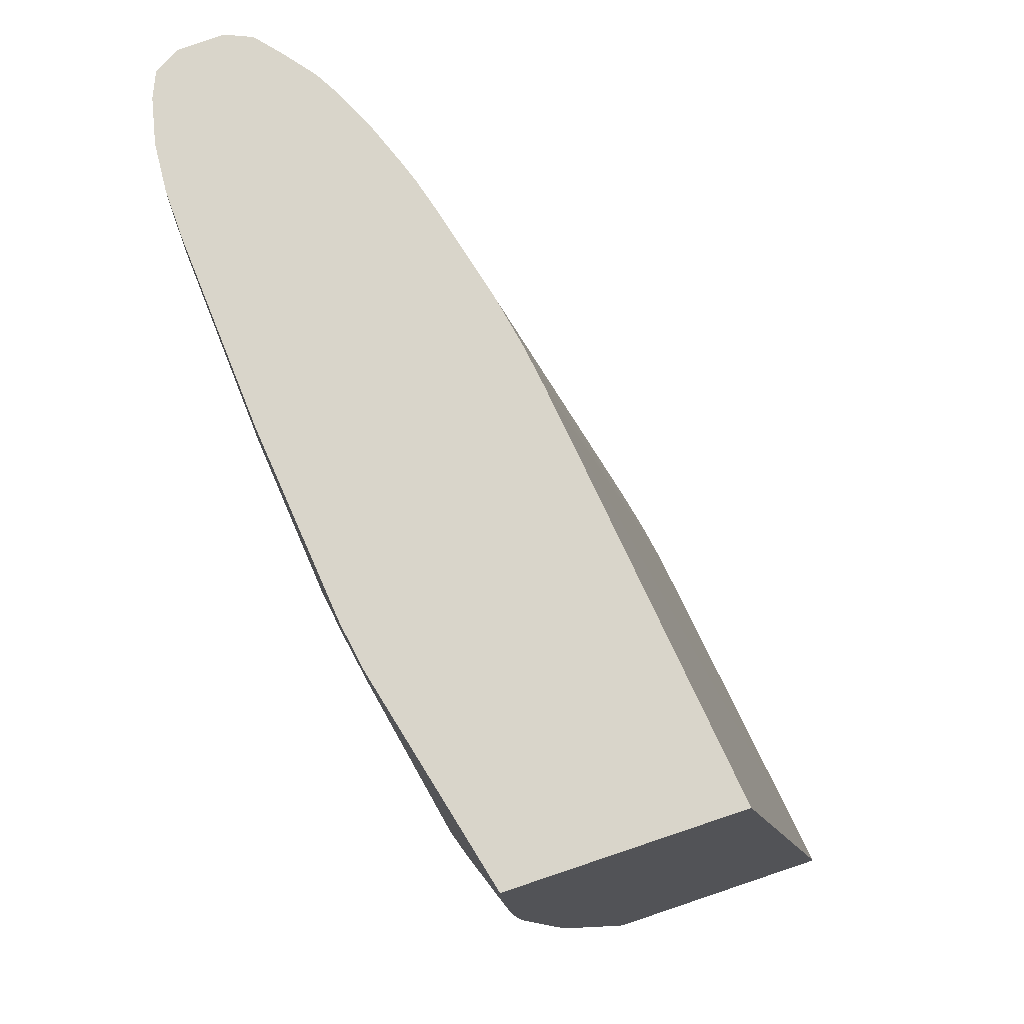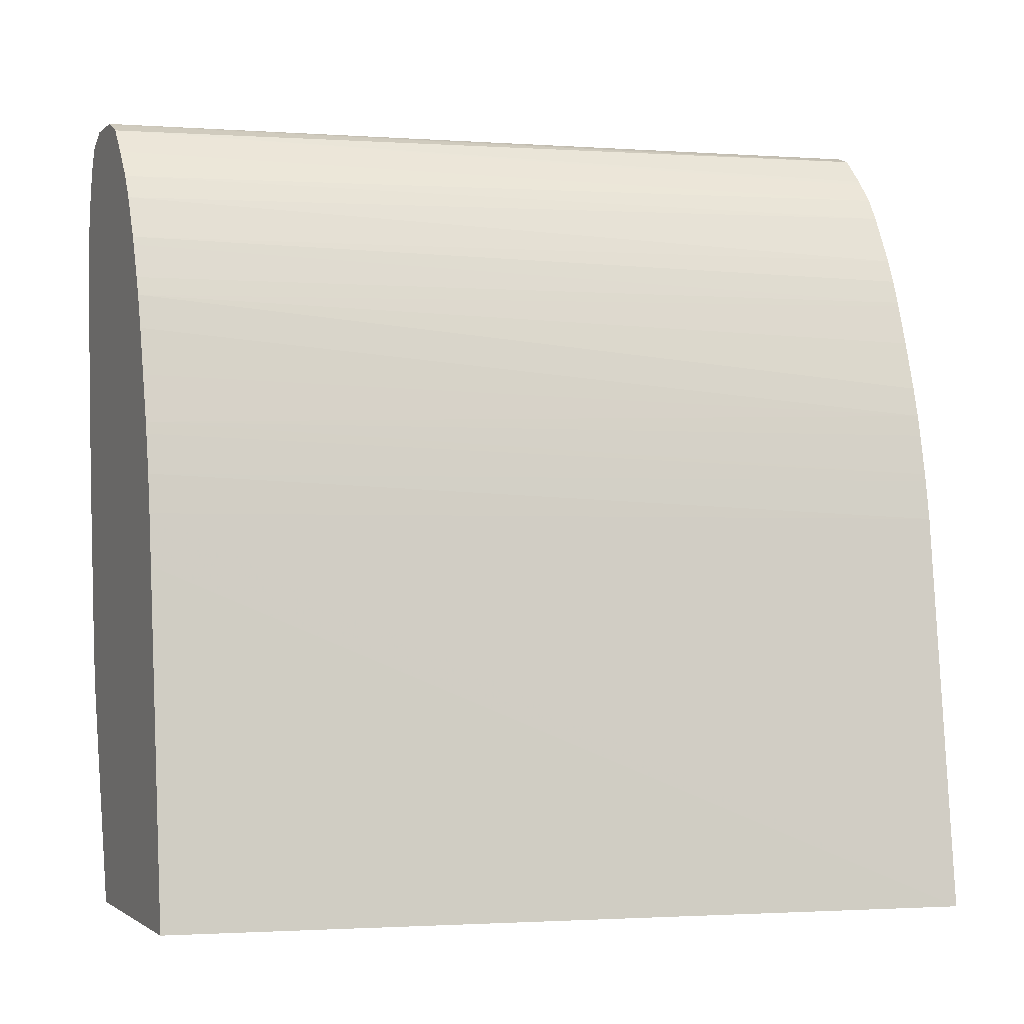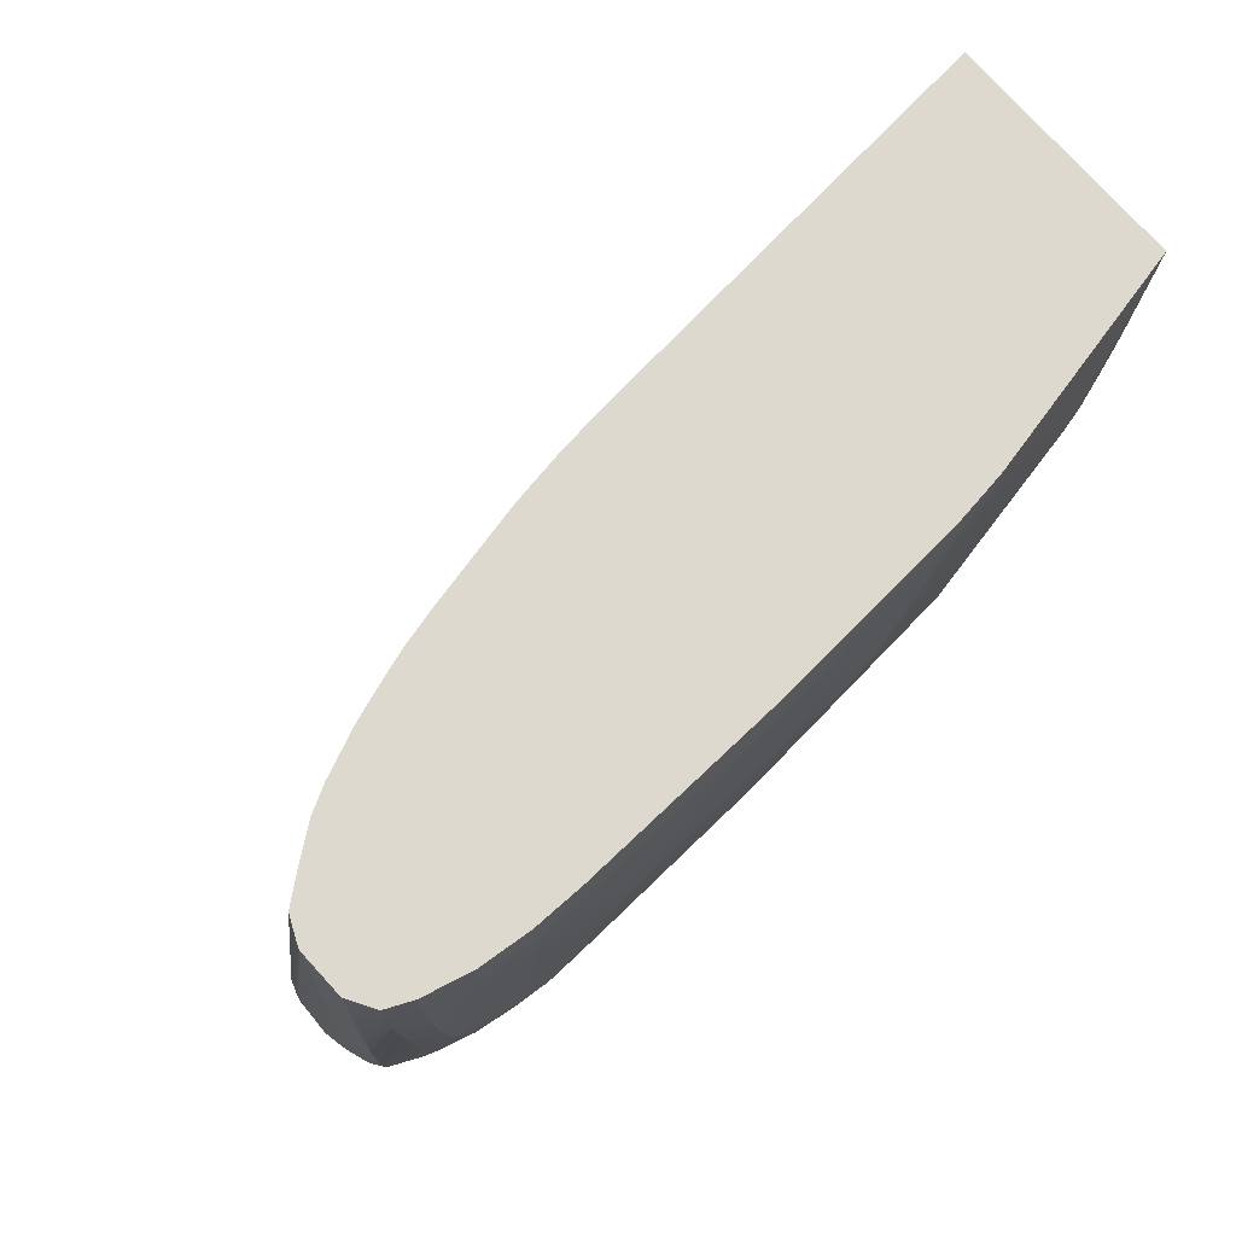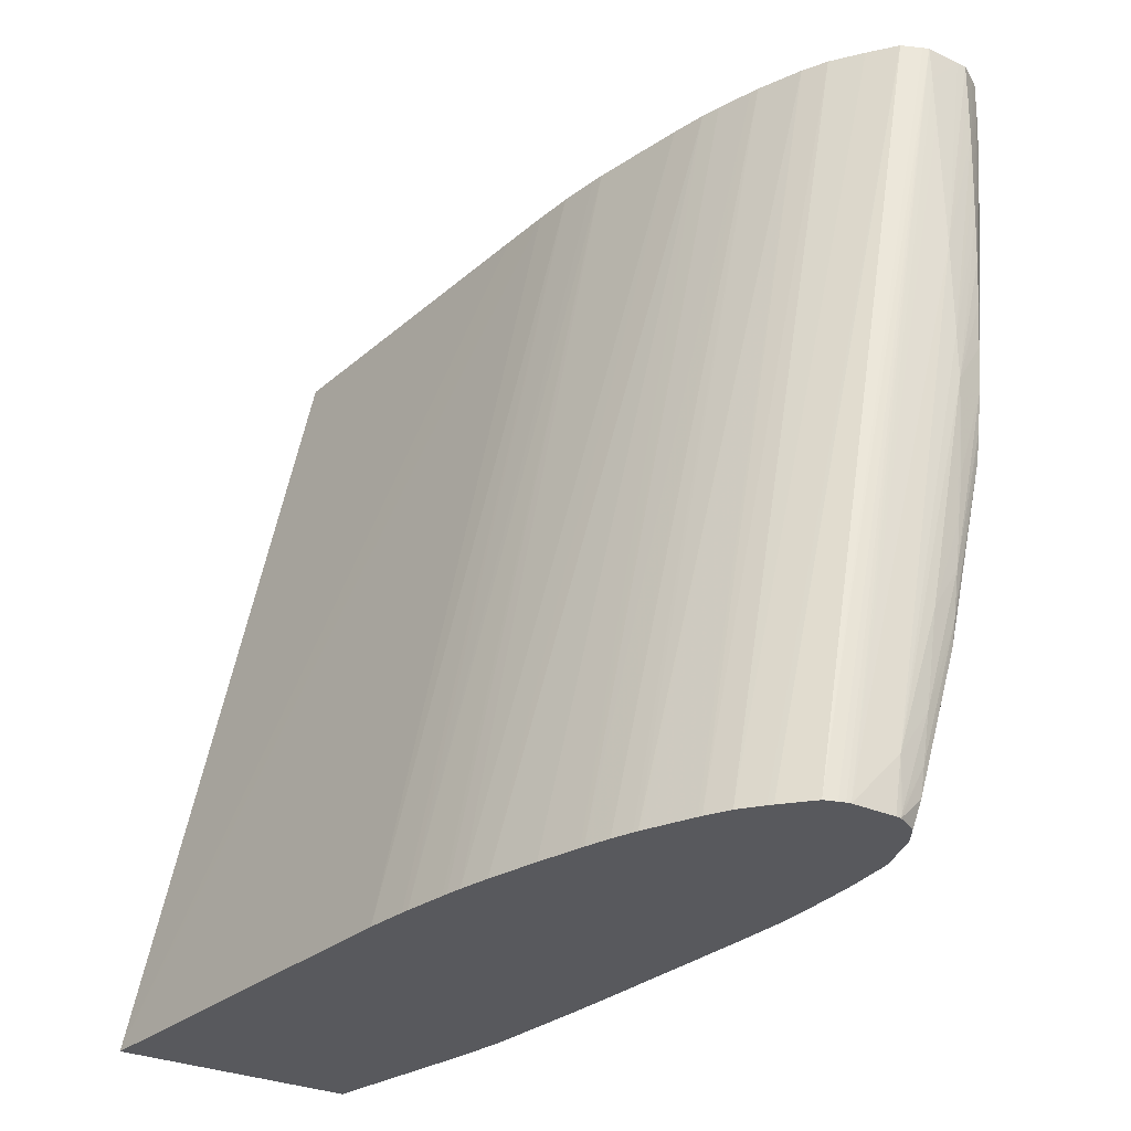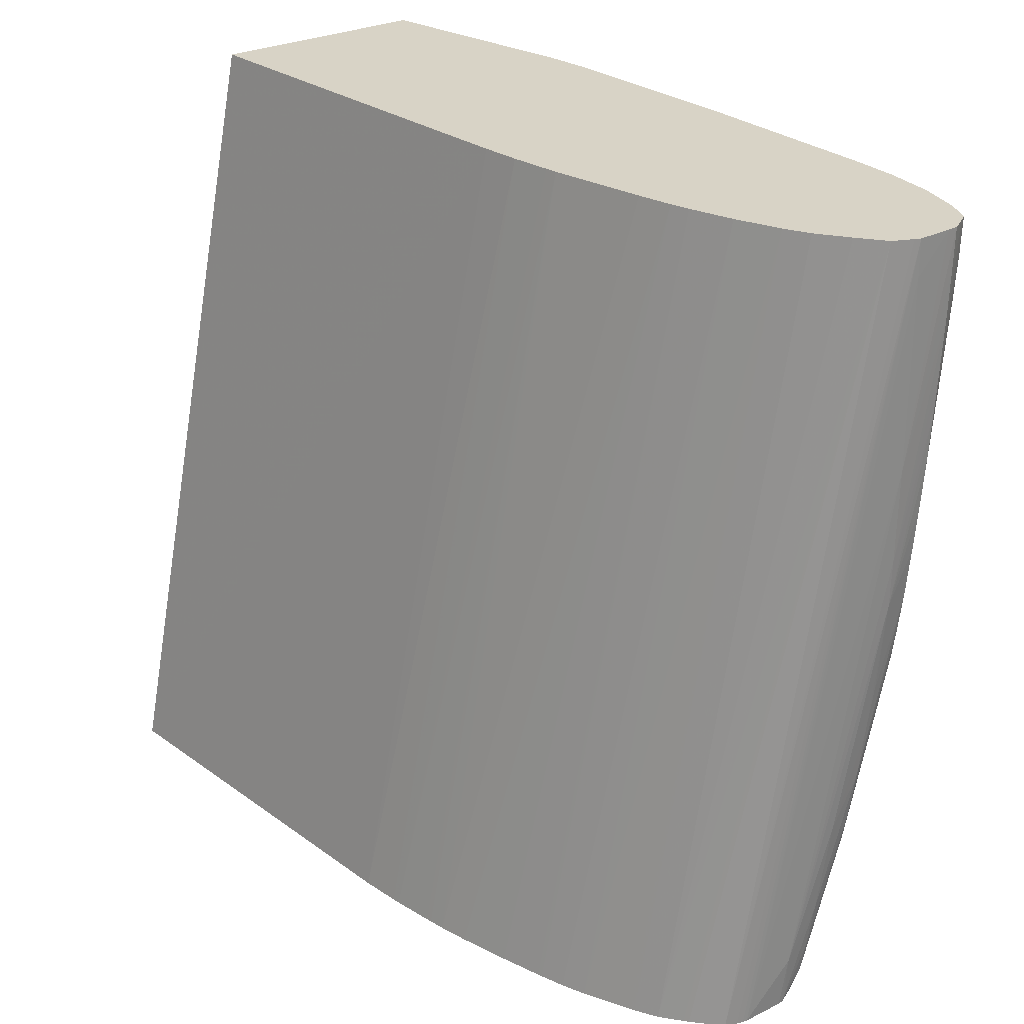
<metadata>
{"format":"obj","ext":"obj","renderer":"f3d","projection":"perspective","resolution":1024,"background":"white","views":[{"elev":74.6,"azim":161.4,"up":"+Y"},{"elev":-0.7,"azim":-113.7,"up":"+Z"},{"elev":71.6,"azim":49.4,"up":"+Y"},{"elev":-29.8,"azim":-32.6,"up":"+Y"},{"elev":28.2,"azim":-36.1,"up":"+Y"}]}
</metadata>
<code>
v 0.06887 -0.02821 0.03875
v 0.07607 0.0004798 0.05146
v 0.07469 0.0004798 0.03875
v 0.07734 -0.02821 0.03875
v 0.07056 -0.02821 0.05316
v 0.07627 0.0004798 0.0533
v 0.08258 0.0004798 0.03875
v 0.07744 -0.02794 0.03875
v 0.07877 -0.0263 0.04127
v 0.07881 -0.02821 0.04467
v 0.0708 -0.02821 0.0546
v 0.07646 0.0004798 0.0547
v 0.08332 -0.004233 0.04156
v 0.08307 -0.004233 0.04071
v 0.08233 -0.005112 0.03875
v 0.08435 0.0004798 0.04636
v 0.07984 -0.0206 0.03875
v 0.07943 -0.02449 0.0414
v 0.07966 -0.02501 0.04297
v 0.07918 -0.0263 0.04297
v 0.07886 -0.02821 0.04488
v 0.07085 -0.02821 0.05487
v 0.07672 0.0004798 0.05612
v 0.08359 -0.004233 0.04297
v 0.08326 -0.005932 0.04176
v 0.08303 -0.005932 0.04091
v 0.08437 -0.0008374 0.04636
v 0.08258 -0.005932 0.03957
v 0.08229 -0.005932 0.03875
v 0.08442 0.0004798 0.04674
v 0.08013 -0.01951 0.03875
v 0.08151 -0.0205 0.04538
v 0.07978 -0.02385 0.04205
v 0.08163 -0.0208 0.04636
v 0.08039 -0.0263 0.04976
v 0.07916 -0.02821 0.04636
v 0.07115 -0.02821 0.05635
v 0.0768 0.0004798 0.05655
v 0.08486 -0.005255 0.05059
v 0.08175 -0.01102 0.03875
v 0.08198 -0.009389 0.03875
v 0.08383 -0.009327 0.04636
v 0.0837 -0.01102 0.04636
v 0.08337 -0.01102 0.04492
v 0.08215 -0.007628 0.03875
v 0.08465 -0.0008374 0.04806
v 0.08462 0.0004798 0.04806
v 0.08048 -0.01781 0.03875
v 0.08163 -0.01612 0.04161
v 0.0815 -0.0171 0.04199
v 0.08196 -0.01951 0.04636
v 0.08319 -0.01705 0.05044
v 0.08064 -0.0263 0.05146
v 0.07939 -0.02821 0.04808
v 0.07119 -0.02821 0.05655
v 0.07132 -0.02821 0.05711
v 0.07721 0.0004798 0.05825
v 0.08484 -0.006306 0.05146
v 0.08528 -0.0008374 0.05485
v 0.08541 -0.005932 0.05994
v 0.08145 -0.01523 0.04044
v 0.08346 -0.01612 0.05146
v 0.08329 -0.01601 0.04983
v 0.08325 -0.01218 0.04522
v 0.08453 -0.01102 0.05485
v 0.08523 0.0004798 0.05485
v 0.08195 -0.01612 0.04297
v 0.08407 -0.01612 0.05994
v 0.08356 -0.01781 0.05825
v 0.08246 -0.02121 0.05485
v 0.08004 -0.02773 0.05146
v 0.07992 -0.02748 0.04976
v 0.0815 -0.02561 0.05879
v 0.08128 -0.02657 0.05994
v 0.0806 -0.028 0.05825
v 0.08051 -0.02821 0.05825
v 0.07966 -0.02821 0.05011
v 0.07157 -0.02821 0.05805
v 0.07762 0.0004798 0.05994
v 0.08561 0.0004798 0.06164
v 0.08563 -0.0008374 0.06164
v 0.0856 -0.002537 0.06164
v 0.08551 -0.004233 0.06164
v 0.0854 -0.005932 0.06164
v 0.08486 -0.01192 0.06264
v 0.08486 -0.01192 0.06242
v 0.08522 -0.007628 0.05994
v 0.08403 -0.01612 0.06164
v 0.08313 -0.02021 0.06334
v 0.08292 -0.02121 0.06334
v 0.08368 -0.01781 0.05994
v 0.08258 -0.02121 0.05655
v 0.07981 -0.02821 0.05146
v 0.08154 -0.02572 0.05994
v 0.08246 -0.0229 0.06334
v 0.08155 -0.02572 0.06164
v 0.08126 -0.02657 0.06164
v 0.0807 -0.02821 0.06185
v 0.08067 -0.02821 0.06015
v 0.08074 -0.028 0.05994
v 0.08066 -0.02821 0.05996
v 0.0716 -0.02821 0.05817
v 0.07794 0.0004798 0.06116
v 0.08562 0.0004798 0.06202
v 0.08567 -0.0008374 0.06334
v 0.0856 -0.002537 0.06334
v 0.08506 -0.009327 0.06334
v 0.08492 -0.01107 0.06326
v 0.08483 -0.01167 0.06377
v 0.0847 -0.01258 0.06326
v 0.08433 -0.01442 0.06334
v 0.08322 -0.01899 0.06504
v 0.08304 -0.01984 0.06504
v 0.08273 -0.02121 0.06504
v 0.08229 -0.0229 0.06504
v 0.08239 -0.0229 0.06164
v 0.08146 -0.02545 0.06588
v 0.08068 -0.02821 0.06334
v 0.07214 -0.02821 0.05995
v 0.07263 -0.02821 0.06143
v 0.07816 0.0004798 0.06182
v 0.08564 0.0004798 0.06334
v 0.08551 0.0004798 0.06504
v 0.0855 -0.0008374 0.06504
v 0.08543 -0.002537 0.06504
v 0.08532 -0.004233 0.06504
v 0.08489 -0.01054 0.06447
v 0.08475 -0.01107 0.06504
v 0.0845 -0.01272 0.06504
v 0.08417 -0.01442 0.06504
v 0.08317 -0.0187 0.06591
v 0.08158 -0.0246 0.06612
v 0.08147 -0.02211 0.06759
v 0.07981 -0.02732 0.06763
v 0.08011 -0.02793 0.06678
v 0.08008 -0.02821 0.06667
v 0.08054 -0.02821 0.06523
v 0.08058 -0.02821 0.06504
v 0.07268 -0.02821 0.06158
v 0.0786 0.0004798 0.06304
v 0.08514 0.0004798 0.06661
v 0.08512 -0.0008374 0.06659
v 0.08508 -0.002537 0.06652
v 0.08504 -0.004233 0.0664
v 0.08499 -0.005932 0.06626
v 0.08492 -0.007628 0.06607
v 0.08519 -0.005932 0.06504
v 0.08487 -0.008645 0.06593
v 0.08506 -0.007628 0.06504
v 0.08493 -0.009257 0.06504
v 0.08481 -0.009774 0.0656
v 0.08395 -0.01272 0.06673
v 0.08343 -0.01612 0.06655
v 0.08326 -0.01781 0.06615
v 0.08315 -0.01524 0.06757
v 0.08174 -0.02277 0.06675
v 0.08157 -0.02121 0.06767
v 0.07993 -0.0263 0.06771
v 0.07888 -0.02821 0.06781
v 0.07961 -0.02821 0.06743
v 0.07981 -0.02821 0.06709
v 0.07299 -0.02821 0.06243
v 0.07871 0.0004798 0.06334
v 0.08506 0.0004798 0.0668
v 0.08475 -0.0008374 0.06744
v 0.08471 -0.002537 0.06737
v 0.08465 -0.004233 0.06725
v 0.08457 -0.005932 0.06711
v 0.0845 -0.007628 0.06692
v 0.08447 -0.009257 0.06659
v 0.08419 -0.01102 0.06673
v 0.08356 -0.01457 0.0669
v 0.08324 -0.01411 0.06766
v 0.08175 -0.01951 0.06778
v 0.08015 -0.0246 0.06781
v 0.07896 -0.02793 0.06782
v 0.07891 -0.0263 0.06794
v 0.07868 -0.02821 0.06784
v 0.07327 -0.02821 0.0631
v 0.07334 -0.02821 0.06326
v 0.07939 0.0004798 0.06486
v 0.08477 0.0004798 0.06746
v 0.08386 -0.002537 0.06797
v 0.0838 -0.004233 0.06795
v 0.08372 -0.005932 0.06794
v 0.08365 -0.007628 0.06791
v 0.08356 -0.009327 0.06787
v 0.08345 -0.01102 0.06782
v 0.08334 -0.01272 0.06775
v 0.08216 -0.01612 0.06788
v 0.08193 -0.01781 0.06784
v 0.08061 -0.02121 0.06794
v 0.08231 -0.01272 0.06805
v 0.08231 -0.01102 0.06808
v 0.08231 -0.007628 0.06811
v 0.07713 -0.02821 0.06785
v 0.07337 -0.02821 0.06332
v 0.07417 -0.02821 0.06491
v 0.07424 -0.02821 0.06505
v 0.07986 0.0004798 0.06571
v 0.08458 0.0004798 0.06758
v 0.0839 -0.0008374 0.06798
v 0.08231 -0.002537 0.06807
v 0.08392 0.0004798 0.06798
v 0.08356 0.0004798 0.068
v 0.07698 -0.02821 0.06782
v 0.08231 -0.0008374 0.06805
v 0.08231 0.0004798 0.06804
v 0.0747 -0.02821 0.06582
v 0.08065 0.0004798 0.06673
v 0.07676 -0.02821 0.06776
v 0.0821 0.0004798 0.06795
v 0.07633 -0.02821 0.06761
v 0.0753 -0.02821 0.06653
v 0.0814 0.0004798 0.06764
v 0.07543 -0.02821 0.06668
f 1 2 3
f 1 3 7
f 1 7 15
f 1 15 29
f 1 29 45
f 1 45 41
f 1 41 40
f 1 40 48
f 1 48 31
f 1 31 17
f 1 17 8
f 1 8 4
f 1 4 10
f 1 10 21
f 1 21 36
f 1 36 54
f 1 54 77
f 1 77 93
f 1 93 76
f 1 76 101
f 1 101 99
f 1 99 98
f 1 98 118
f 1 118 138
f 1 138 137
f 1 137 136
f 1 136 161
f 1 161 160
f 1 160 159
f 1 159 178
f 1 178 196
f 1 196 206
f 1 206 211
f 1 211 213
f 1 213 216
f 1 216 214
f 1 214 209
f 1 209 199
f 1 199 198
f 1 198 197
f 1 197 180
f 1 180 179
f 1 179 162
f 1 162 139
f 1 139 120
f 1 120 119
f 1 119 102
f 1 102 78
f 1 78 56
f 1 56 55
f 1 55 37
f 1 37 22
f 1 22 11
f 1 11 5
f 1 5 6
f 1 6 2
f 2 6 12
f 2 12 23
f 2 23 38
f 2 38 57
f 2 57 79
f 2 79 103
f 2 103 121
f 2 121 140
f 2 140 163
f 2 163 181
f 2 181 200
f 2 200 210
f 2 210 215
f 2 215 212
f 2 212 208
f 2 208 205
f 2 205 204
f 2 204 201
f 2 201 182
f 2 182 164
f 2 164 141
f 2 141 123
f 2 123 122
f 2 122 104
f 2 104 80
f 2 80 66
f 2 66 47
f 2 47 30
f 2 30 16
f 2 16 7
f 2 7 3
f 4 8 9
f 4 9 10
f 5 11 12
f 5 12 6
f 7 13 14
f 7 14 15
f 7 16 13
f 8 17 18
f 8 18 9
f 9 18 19
f 9 19 20
f 9 20 10
f 10 20 21
f 11 22 12
f 12 22 23
f 13 24 25
f 13 25 26
f 13 26 14
f 13 16 27
f 13 27 24
f 14 26 28
f 14 28 29
f 14 29 15
f 16 30 27
f 17 31 32
f 17 32 33
f 17 33 18
f 18 33 19
f 19 33 32
f 19 32 34
f 19 34 35
f 19 35 36
f 19 36 21
f 19 21 20
f 22 37 38
f 22 38 23
f 24 27 39
f 24 39 25
f 25 40 41
f 25 41 26
f 25 39 42
f 25 42 43
f 25 43 44
f 25 44 40
f 26 41 45
f 26 45 28
f 27 30 46
f 27 46 39
f 28 45 29
f 30 47 46
f 31 48 49
f 31 49 50
f 31 50 32
f 32 51 34
f 32 50 51
f 34 51 52
f 34 52 53
f 34 53 35
f 35 53 36
f 36 53 54
f 37 55 38
f 38 55 56
f 38 56 57
f 39 58 43
f 39 43 42
f 39 46 59
f 39 59 60
f 39 60 58
f 40 49 61
f 40 61 48
f 40 44 49
f 43 62 63
f 43 63 52
f 43 52 51
f 43 51 64
f 43 64 44
f 43 58 65
f 43 65 62
f 44 64 49
f 46 47 59
f 47 66 59
f 48 61 49
f 49 67 50
f 49 64 67
f 50 67 51
f 51 67 64
f 52 63 62
f 52 62 68
f 52 68 69
f 52 69 70
f 52 70 53
f 53 71 72
f 53 72 54
f 53 70 73
f 53 73 74
f 53 74 75
f 53 75 76
f 53 76 71
f 54 72 71
f 54 71 77
f 56 78 79
f 56 79 57
f 58 60 65
f 59 66 80
f 59 80 81
f 59 81 82
f 59 82 60
f 60 82 83
f 60 83 84
f 60 84 85
f 60 85 86
f 60 86 87
f 60 87 65
f 62 65 68
f 65 87 86
f 65 86 68
f 68 86 85
f 68 85 88
f 68 88 89
f 68 89 90
f 68 90 91
f 68 91 69
f 69 91 70
f 70 91 92
f 70 92 73
f 71 93 77
f 71 76 93
f 73 92 94
f 73 94 74
f 74 94 95
f 74 95 96
f 74 96 97
f 74 97 98
f 74 98 99
f 74 99 100
f 74 100 75
f 75 100 76
f 76 100 101
f 78 102 79
f 79 102 103
f 80 104 81
f 81 104 105
f 81 105 82
f 82 105 106
f 82 106 83
f 83 106 84
f 84 106 107
f 84 107 108
f 84 108 85
f 85 108 109
f 85 109 110
f 85 110 111
f 85 111 88
f 88 111 89
f 89 111 112
f 89 112 90
f 90 112 113
f 90 113 114
f 90 114 115
f 90 115 95
f 90 95 116
f 90 116 91
f 91 116 94
f 91 94 92
f 94 116 95
f 95 115 117
f 95 117 118
f 95 118 96
f 96 118 97
f 97 118 98
f 99 101 100
f 102 119 103
f 103 119 120
f 103 120 121
f 104 122 105
f 105 122 123
f 105 123 124
f 105 124 106
f 106 124 125
f 106 125 126
f 106 126 127
f 106 127 107
f 107 127 108
f 108 127 109
f 109 127 128
f 109 128 129
f 109 129 130
f 109 130 110
f 110 130 111
f 111 130 112
f 112 130 131
f 112 131 113
f 113 131 114
f 114 131 117
f 114 117 115
f 117 131 132
f 117 132 133
f 117 133 134
f 117 134 135
f 117 135 136
f 117 136 137
f 117 137 138
f 117 138 118
f 120 139 121
f 121 139 140
f 123 141 124
f 124 141 142
f 124 142 143
f 124 143 144
f 124 144 125
f 125 144 145
f 125 145 146
f 125 146 126
f 126 147 127
f 126 146 148
f 126 148 147
f 127 147 149
f 127 149 150
f 127 150 148
f 127 148 151
f 127 151 128
f 128 151 129
f 129 151 152
f 129 152 153
f 129 153 154
f 129 154 131
f 129 131 130
f 131 154 155
f 131 155 133
f 131 133 156
f 131 156 132
f 132 156 133
f 133 155 157
f 133 157 134
f 134 157 158
f 134 158 159
f 134 159 160
f 134 160 161
f 134 161 136
f 134 136 135
f 139 162 140
f 140 162 163
f 141 164 165
f 141 165 142
f 142 165 166
f 142 166 143
f 143 166 144
f 144 166 145
f 145 166 167
f 145 167 168
f 145 168 146
f 146 168 169
f 146 169 148
f 147 148 149
f 148 169 170
f 148 170 171
f 148 171 152
f 148 152 151
f 148 150 149
f 152 172 153
f 152 171 155
f 152 155 172
f 153 172 155
f 153 155 154
f 155 173 157
f 155 171 173
f 157 173 174
f 157 174 175
f 157 175 158
f 158 175 176
f 158 176 159
f 159 176 177
f 159 177 178
f 162 179 163
f 163 179 180
f 163 180 181
f 164 182 165
f 165 182 183
f 165 183 184
f 165 184 185
f 165 185 186
f 165 186 166
f 166 186 187
f 166 187 188
f 166 188 167
f 167 188 189
f 167 189 168
f 168 189 173
f 168 173 169
f 169 171 170
f 169 173 171
f 173 189 174
f 174 189 190
f 174 190 191
f 174 191 192
f 174 192 175
f 175 192 177
f 175 177 176
f 177 193 194
f 177 194 195
f 177 195 196
f 177 196 178
f 177 192 193
f 180 197 181
f 181 197 198
f 181 198 199
f 181 199 200
f 182 201 183
f 183 202 195
f 183 195 194
f 183 194 184
f 183 201 202
f 184 194 185
f 185 194 193
f 185 193 186
f 186 193 187
f 187 193 188
f 188 193 189
f 189 193 190
f 190 193 191
f 191 193 192
f 195 203 196
f 195 202 204
f 195 204 205
f 195 205 203
f 196 203 207
f 196 207 208
f 196 208 206
f 199 209 200
f 200 209 210
f 201 204 202
f 203 205 207
f 205 208 207
f 206 208 211
f 208 212 213
f 208 213 211
f 209 214 215
f 209 215 210
f 212 215 213
f 213 215 216
f 214 216 215

</code>
